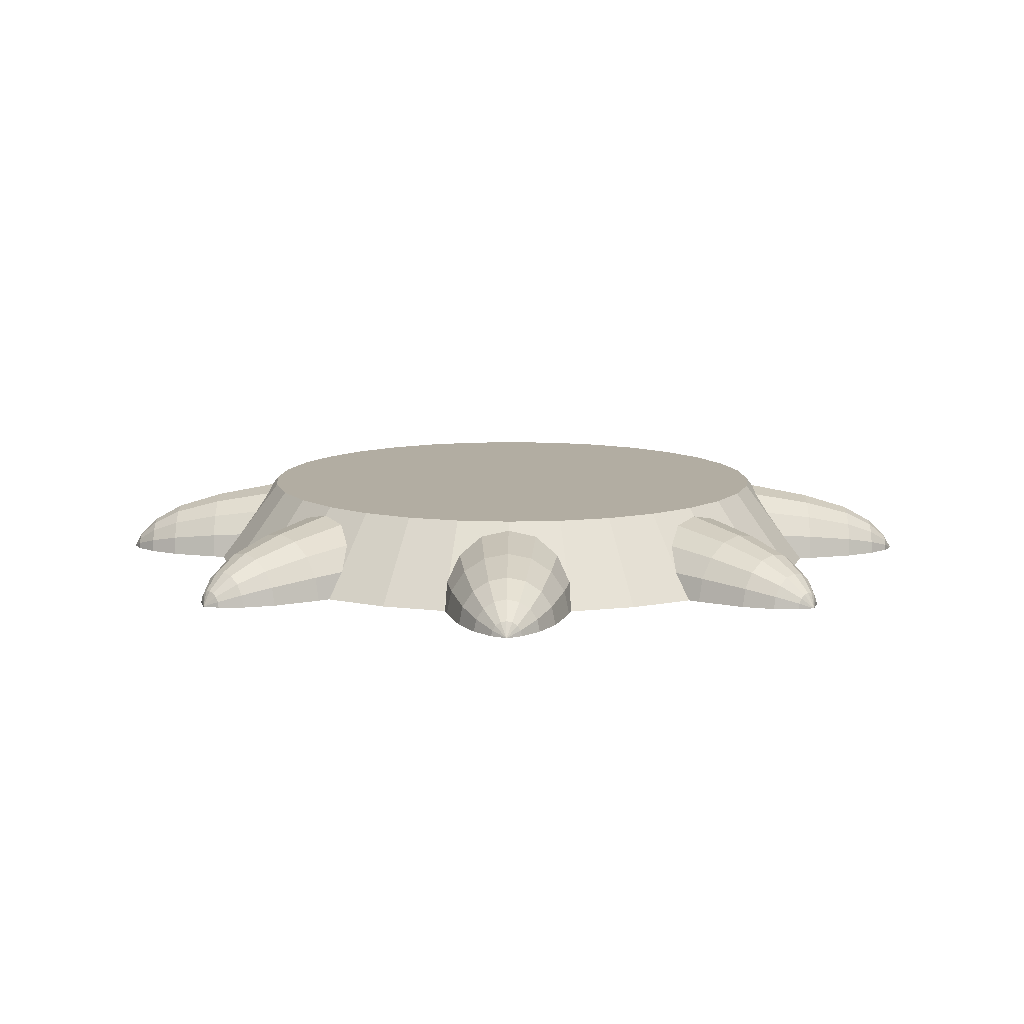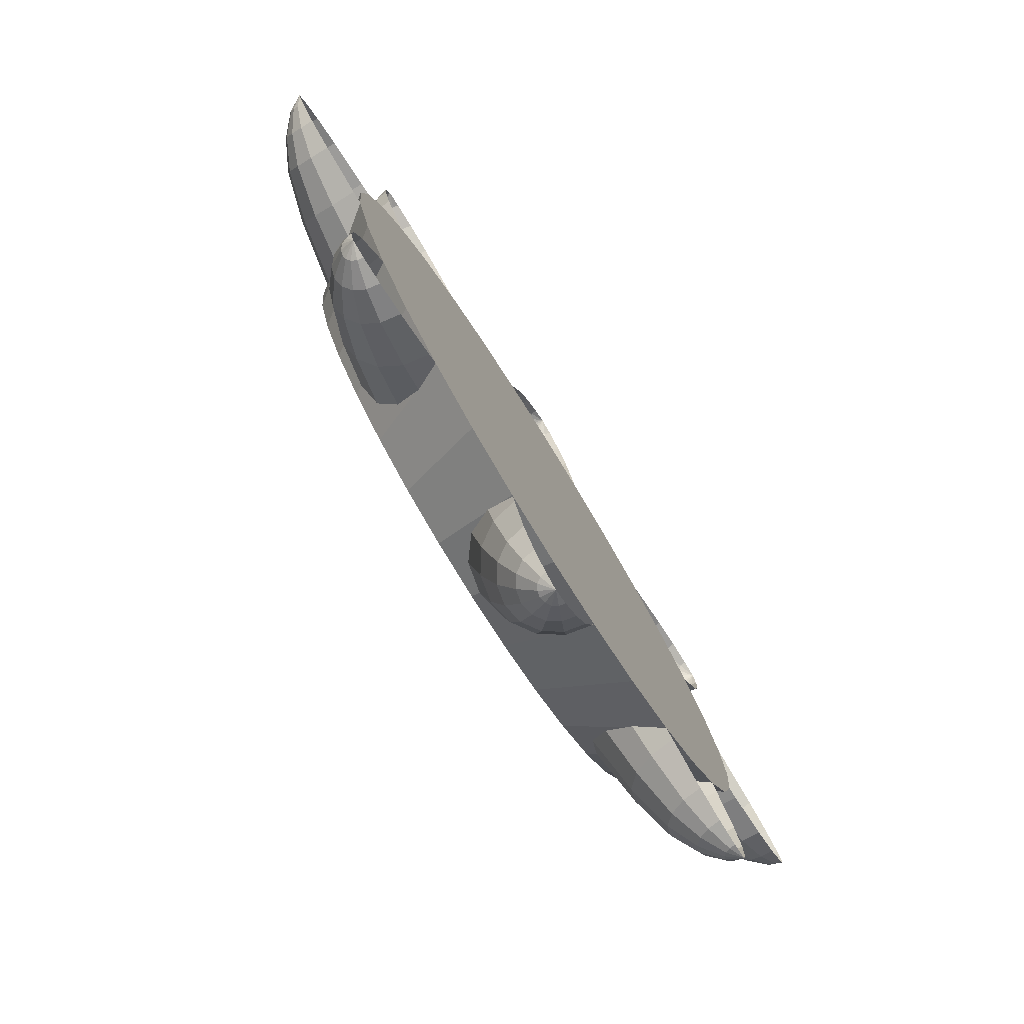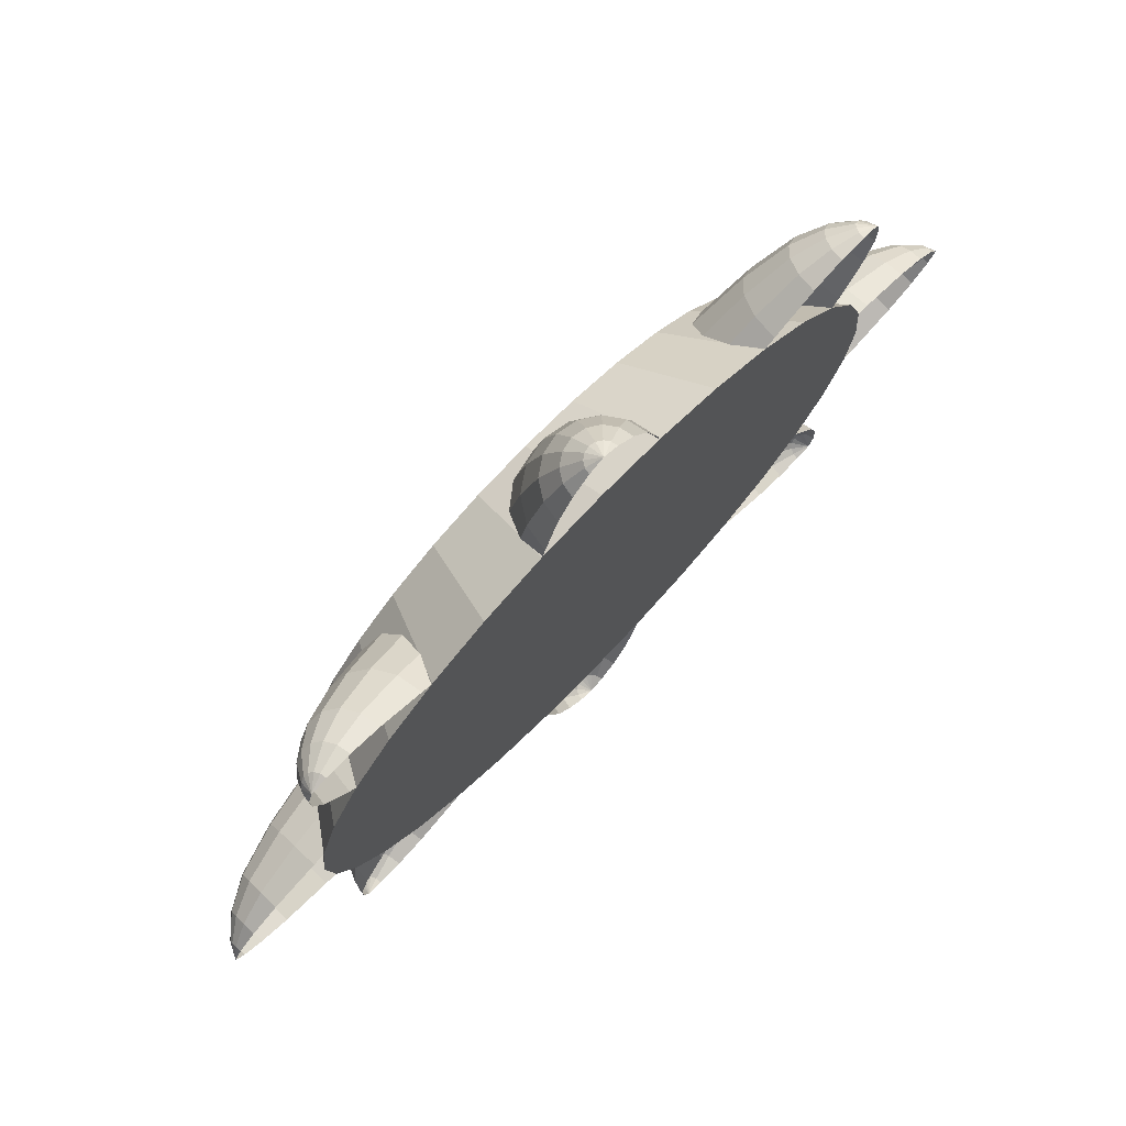
<metadata>
{"format":"obj","ext":"obj","renderer":"f3d","projection":"perspective","resolution":1024,"background":"white","views":[{"elev":10.6,"azim":135.7,"up":"+Y"},{"elev":-79.2,"azim":-58.1,"up":"+Z"},{"elev":76.4,"azim":-46.0,"up":"+Z"}]}
</metadata>
<code>
o Cone.006
v 1.591 -0 -0.05458
v 1.62 0 0
v 1.591 0.02095 -0.05042
v 1.523 0 -0.1181
v 1.523 0.04521 -0.1091
v 1.42 0 -0.1752
v 1.42 0.06703 -0.1618
v 1.249 0 -0.2265
v 1.02 0 -0.27
v 1.249 0.08669 -0.2093
v 1.02 0.1033 -0.2494
v 1.249 0.1602 -0.1602
v 1.249 0.2093 -0.08669
v 1.42 0.1239 -0.1239
v 1.02 0.1909 -0.1909
v 1.02 0.2494 -0.1033
v 1.02 0.27 0
v 1.02 0.2494 0.1033
v 1.249 0.2265 0
v 1.42 0.1752 0
v 1.249 0.2093 0.08669
v 1.249 0.1602 0.1602
v 1.42 0.1618 0.06703
v 1.42 0.1239 0.1239
v 1.523 0.1091 0.04521
v 1.523 0.08353 0.08353
v 1.523 0.1181 0
v 1.591 0.05057 0.0211
v 1.523 0.1091 0.04521
v 1.523 0.08353 0.08353
v 1.591 0.0387 0.03886
v 1.591 0.05474 0.000152
v 1.591 0.05057 -0.02079
v 1.591 0.0387 -0.03855
v 1.523 0.1091 -0.0452
v 1.523 0.08353 -0.08353
v 1.42 0.1618 -0.06703
v 1.591 0.02095 0.05072
v 1.591 0 0.05489
v 1.523 0.04521 0.1091
v 1.523 0 0.1181
v 1.42 0.06703 0.1618
v 1.42 0 0.1752
v 1.249 0.08669 0.2093
v 1.249 0 0.2265
v 1.02 0.1033 0.2494
v 1.02 0 0.27
v 1.02 0.1909 0.1909
v 0 0 -1.229
v 0.2398 0 -1.206
v -0 0.3 -1
v -0.2398 -0 -1.206
v -0.4704 -0 -1.136
v -0.1951 0.3 -0.9808
v -0.3827 0.3 -0.9239
v -0.5556 0.3 -0.8315
v -0.7071 0.3 -0.7071
v -0.6829 -0 -1.022
v -0.8692 0 -0.8692
v -1.022 -0 -0.6829
v -1.136 -0 -0.4704
v -0.8315 0.3 -0.5556
v -0.9239 0.3 -0.3827
v -0.9808 0.3 -0.1951
v -1 0.3 0
v -1.206 -0 -0.2398
v -1.229 -0 0
v -1.206 -0 0.2398
v -1.136 -0 0.4704
v -0.9808 0.3 0.1951
v -0.9239 0.3 0.3827
v -0.8315 0.3 0.5556
v -0.7071 0.3 0.7071
v -1.022 -0 0.6829
v -0.8692 0 0.8692
v -0.6829 -0 1.022
v -0.4704 0 1.136
v -0.5556 0.3 0.8315
v -0.3827 0.3 0.9239
v -0.1951 0.3 0.9808
v -0 0.3 1
v -0.2398 0 1.206
v 0 0 1.229
v 0.2398 0 1.206
v 0.4704 0 1.136
v 0.1951 0.3 0.9808
v 0.3827 0.3 0.9239
v 0.5556 0.3 0.8315
v 0.7071 0.3 0.7071
v 0.6829 0 1.022
v 0.8692 -0 0.8692
v 1.022 0 0.6829
v 1.136 0 0.4704
v 0.8315 0.3 0.5556
v 0.9239 0.3 0.3827
v 0.9808 0.3 0.1951
v 1 0.3 0
v 1.206 0 0.2398
v 1.229 0 0
v 1.206 0 -0.2398
v 1.136 0 -0.4704
v 0.9808 0.3 -0.1951
v 0.9239 0.3 -0.3827
v 0.8315 0.3 -0.5556
v 0.7071 0.3 -0.7071
v 1.022 0 -0.6829
v 0.8692 -0 -0.8692
v 0.6829 0 -1.022
v 0.4704 -0 -1.136
v 0.5556 0.3 -0.8315
v 0.3827 0.3 -0.9239
v 0.1951 0.3 -0.9808
v -1.086 -0 1.163
v -1.146 -0 1.146
v -1.089 0.02095 1.16
v -0.9934 -0 1.16
v -0.9998 0.04521 1.154
v -0.8802 0 1.128
v -0.8897 0.06703 1.119
v -0.7228 0 1.043
v -0.5303 0 0.9122
v -0.735 0.08669 1.031
v -0.5449 0.1033 0.8976
v -0.7697 0.1602 0.9962
v -0.8217 0.2093 0.9443
v -0.9165 0.1239 1.092
v -0.5862 0.1909 0.8562
v -0.6482 0.2494 0.7943
v -0.7212 0.27 0.7212
v -0.7943 0.2494 0.6482
v -0.883 0.2265 0.883
v -1.004 0.1752 1.004
v -0.9443 0.2093 0.8217
v -0.9962 0.1602 0.7697
v -1.051 0.1618 0.9567
v -1.092 0.1239 0.9165
v -1.109 0.1091 1.045
v -1.136 0.08353 1.018
v -1.077 0.1181 1.077
v -1.14 0.05057 1.11
v -1.109 0.1091 1.045
v -1.136 0.08353 1.018
v -1.152 0.0387 1.097
v -1.125 0.05474 1.125
v -1.11 0.05057 1.139
v -1.097 0.0387 1.152
v -1.045 0.1091 1.109
v -1.018 0.08353 1.136
v -0.9567 0.1618 1.051
v -1.161 0.02095 1.089
v -1.163 -0 1.086
v -1.154 0.04521 0.9998
v -1.16 -0 0.9934
v -1.119 0.06703 0.8897
v -1.128 -0 0.8802
v -1.031 0.08669 0.735
v -1.043 -0 0.7228
v -0.8976 0.1033 0.5449
v -0.9122 -0 0.5303
v -0.8562 0.1909 0.5862
v -1.591 -0 0.05458
v -1.62 -0 -0
v -1.591 0.02095 0.05042
v -1.523 0 0.1181
v -1.523 0.04521 0.1091
v -1.42 0 0.1752
v -1.42 0.06703 0.1618
v -1.249 0 0.2265
v -1.02 0 0.27
v -1.249 0.08669 0.2093
v -1.02 0.1033 0.2494
v -1.249 0.1602 0.1602
v -1.249 0.2093 0.08669
v -1.42 0.1239 0.1239
v -1.02 0.1909 0.1909
v -1.02 0.2494 0.1033
v -1.02 0.27 0
v -1.02 0.2494 -0.1033
v -1.249 0.2265 0
v -1.42 0.1752 -0
v -1.249 0.2093 -0.08669
v -1.249 0.1602 -0.1602
v -1.42 0.1618 -0.06703
v -1.42 0.1239 -0.1239
v -1.523 0.1091 -0.04521
v -1.523 0.08353 -0.08353
v -1.523 0.1181 -0
v -1.591 0.05057 -0.0211
v -1.523 0.1091 -0.04521
v -1.523 0.08353 -0.08353
v -1.591 0.0387 -0.03886
v -1.591 0.05474 -0.000152
v -1.591 0.05057 0.02079
v -1.591 0.0387 0.03855
v -1.523 0.1091 0.04521
v -1.523 0.08353 0.08353
v -1.42 0.1618 0.06703
v -1.591 0.02095 -0.05072
v -1.591 -0 -0.05489
v -1.523 0.04521 -0.1091
v -1.523 0 -0.1181
v -1.42 0.06703 -0.1618
v -1.42 0 -0.1752
v -1.249 0.08669 -0.2093
v -1.249 -0 -0.2265
v -1.02 0.1033 -0.2494
v -1.02 -0 -0.27
v -1.02 0.1909 -0.1909
v -1.163 -0 -1.086
v -1.146 -0 -1.146
v -1.16 0.02095 -1.089
v -1.16 -0 -0.9934
v -1.154 0.0452 -0.9998
v -1.128 -0 -0.8802
v -1.119 0.06703 -0.8897
v -1.043 -0 -0.7228
v -0.9122 -0 -0.5303
v -1.031 0.08669 -0.735
v -0.8976 0.1033 -0.5449
v -0.9962 0.1602 -0.7697
v -0.9443 0.2093 -0.8217
v -1.092 0.1239 -0.9165
v -0.8562 0.1909 -0.5862
v -0.7943 0.2494 -0.6482
v -0.7212 0.27 -0.7212
v -0.6482 0.2494 -0.7943
v -0.883 0.2265 -0.883
v -1.004 0.1752 -1.004
v -0.8217 0.2093 -0.9443
v -0.7697 0.1602 -0.9962
v -0.9567 0.1618 -1.051
v -0.9165 0.1239 -1.092
v -1.045 0.1091 -1.109
v -1.018 0.08353 -1.136
v -1.077 0.1181 -1.077
v -1.11 0.05057 -1.14
v -1.045 0.1091 -1.109
v -1.018 0.08353 -1.136
v -1.097 0.0387 -1.152
v -1.125 0.05474 -1.125
v -1.139 0.05057 -1.11
v -1.152 0.0387 -1.097
v -1.109 0.1091 -1.045
v -1.136 0.08353 -1.018
v -1.051 0.1618 -0.9567
v -1.089 0.02095 -1.161
v -1.086 -0 -1.163
v -0.9998 0.0452 -1.154
v -0.9934 -0 -1.16
v -0.8897 0.06703 -1.119
v -0.8802 -0 -1.128
v -0.735 0.08669 -1.031
v -0.7228 -0 -1.043
v -0.5449 0.1033 -0.8976
v -0.5303 -0 -0.9122
v -0.5862 0.1909 -0.8562
v -0.05458 -0 -1.591
v 0 -0 -1.62
v -0.05042 0.02095 -1.591
v -0.1181 -0 -1.523
v -0.1091 0.04521 -1.523
v -0.1752 -0 -1.42
v -0.1618 0.06703 -1.42
v -0.2265 -0 -1.249
v -0.27 -0 -1.02
v -0.2093 0.08669 -1.249
v -0.2494 0.1033 -1.02
v -0.1602 0.1602 -1.249
v -0.08669 0.2093 -1.249
v -0.1239 0.1239 -1.42
v -0.1909 0.1909 -1.02
v -0.1033 0.2494 -1.02
v 0 0.27 -1.02
v 0.1033 0.2494 -1.02
v 0 0.2265 -1.249
v 0 0.1752 -1.42
v 0.08669 0.2093 -1.249
v 0.1602 0.1602 -1.249
v 0.06703 0.1618 -1.42
v 0.1239 0.1239 -1.42
v 0.04521 0.1091 -1.523
v 0.08353 0.08353 -1.523
v 0 0.1181 -1.523
v 0.0211 0.05057 -1.591
v 0.04521 0.1091 -1.523
v 0.08353 0.08353 -1.523
v 0.03886 0.0387 -1.591
v 0.000152 0.05474 -1.591
v -0.02079 0.05057 -1.591
v -0.03855 0.0387 -1.591
v -0.04521 0.1091 -1.523
v -0.08353 0.08353 -1.523
v -0.06703 0.1618 -1.42
v 0.05072 0.02095 -1.591
v 0.05489 -0 -1.591
v 0.1091 0.04521 -1.523
v 0.1181 -0 -1.523
v 0.1618 0.06703 -1.42
v 0.1752 -0 -1.42
v 0.2093 0.08669 -1.249
v 0.2265 -0 -1.249
v 0.2494 0.1033 -1.02
v 0.27 -0 -1.02
v 0.1909 0.1909 -1.02
v 1.086 -0 -1.163
v 1.146 0 -1.146
v 1.089 0.02095 -1.16
v 0.9934 0 -1.16
v 0.9998 0.04521 -1.154
v 0.8802 0 -1.128
v 0.8897 0.06703 -1.119
v 0.7228 0 -1.043
v 0.5303 0 -0.9122
v 0.735 0.08669 -1.031
v 0.5449 0.1033 -0.8976
v 0.7697 0.1602 -0.9962
v 0.8217 0.2093 -0.9443
v 0.9165 0.1239 -1.092
v 0.5862 0.1909 -0.8562
v 0.6482 0.2494 -0.7943
v 0.7212 0.27 -0.7212
v 0.7943 0.2494 -0.6482
v 0.883 0.2265 -0.883
v 1.004 0.1752 -1.004
v 0.9443 0.2093 -0.8217
v 0.9962 0.1602 -0.7697
v 1.051 0.1618 -0.9567
v 1.092 0.1239 -0.9165
v 1.109 0.1091 -1.045
v 1.136 0.08353 -1.018
v 1.077 0.1181 -1.077
v 1.14 0.05057 -1.11
v 1.109 0.1091 -1.045
v 1.136 0.08353 -1.018
v 1.152 0.0387 -1.097
v 1.125 0.05474 -1.125
v 1.11 0.05057 -1.139
v 1.097 0.0387 -1.152
v 1.045 0.1091 -1.109
v 1.018 0.08353 -1.136
v 0.9567 0.1618 -1.051
v 1.161 0.02095 -1.089
v 1.163 0 -1.086
v 1.154 0.04521 -0.9998
v 1.16 0 -0.9934
v 1.119 0.06703 -0.8897
v 1.128 0 -0.8802
v 1.031 0.08669 -0.735
v 1.043 0 -0.7228
v 0.8976 0.1033 -0.5449
v 0.9122 0 -0.5303
v 0.8562 0.1909 -0.5862
v 1.163 -0 1.086
v 1.146 0 1.146
v 1.16 0.02095 1.089
v 1.16 0 0.9934
v 1.154 0.04521 0.9998
v 1.128 0 0.8802
v 1.119 0.06703 0.8897
v 1.043 0 0.7228
v 0.9122 0 0.5303
v 1.031 0.08669 0.735
v 0.8976 0.1033 0.5449
v 0.9962 0.1602 0.7697
v 0.9443 0.2093 0.8217
v 1.092 0.1239 0.9165
v 0.8562 0.1909 0.5862
v 0.7943 0.2494 0.6482
v 0.7212 0.27 0.7212
v 0.6482 0.2494 0.7943
v 0.883 0.2265 0.883
v 1.004 0.1752 1.004
v 0.8217 0.2093 0.9443
v 0.7697 0.1602 0.9962
v 0.9567 0.1618 1.051
v 0.9165 0.1239 1.092
v 1.045 0.1091 1.109
v 1.018 0.08353 1.136
v 1.077 0.1181 1.077
v 1.11 0.05057 1.14
v 1.045 0.1091 1.109
v 1.018 0.08353 1.136
v 1.097 0.0387 1.152
v 1.125 0.05474 1.125
v 1.139 0.05057 1.11
v 1.152 0.0387 1.097
v 1.109 0.1091 1.045
v 1.136 0.08353 1.018
v 1.051 0.1618 0.9567
v 1.089 0.02095 1.161
v 1.086 -0 1.163
v 0.9998 0.04521 1.154
v 0.9934 0 1.16
v 0.8897 0.06703 1.119
v 0.8802 0 1.128
v 0.735 0.08669 1.031
v 0.7228 -0 1.043
v 0.5449 0.1033 0.8976
v 0.5303 -0 0.9122
v 0.5862 0.1909 0.8562
v 0.05458 -0 1.591
v -1e-06 -0 1.62
v 0.05042 0.02095 1.591
v 0.1181 -0 1.523
v 0.1091 0.04521 1.523
v 0.1752 -0 1.42
v 0.1618 0.06703 1.42
v 0.2265 0 1.249
v 0.27 0 1.02
v 0.2093 0.08669 1.249
v 0.2494 0.1033 1.02
v 0.1602 0.1602 1.249
v 0.08668 0.2093 1.249
v 0.1239 0.1239 1.42
v 0.1909 0.1909 1.02
v 0.1033 0.2494 1.02
v -1e-06 0.27 1.02
v -0.1033 0.2494 1.02
v -1e-06 0.2265 1.249
v -1e-06 0.1752 1.42
v -0.08669 0.2093 1.249
v -0.1602 0.1602 1.249
v -0.06703 0.1618 1.42
v -0.1239 0.1239 1.42
v -0.04521 0.1091 1.523
v -0.08353 0.08353 1.523
v -1e-06 0.1181 1.523
v -0.0211 0.05057 1.591
v -0.04521 0.1091 1.523
v -0.08353 0.08353 1.523
v -0.03886 0.0387 1.591
v -0.000154 0.05474 1.591
v 0.02079 0.05057 1.591
v 0.03855 0.0387 1.591
v 0.0452 0.1091 1.523
v 0.08353 0.08353 1.523
v 0.06703 0.1618 1.42
v -0.05072 0.02095 1.591
v -0.05489 -0 1.591
v -0.1091 0.04521 1.523
v -0.1181 -0 1.523
v -0.1618 0.06703 1.42
v -0.1752 -0 1.42
v -0.2093 0.08669 1.249
v -0.2265 -0 1.249
v -0.2494 0.1033 1.02
v -0.27 -0 1.02
v -0.1909 0.1909 1.02
f 3 2 1
f 3 1 4 5
f 5 4 6 7
f 7 6 8 10
f 10 8 9 11
f 12 10 11 15
f 14 7 10 12
f 37 14 12 13
f 13 12 15 16
f 19 13 16 17
f 21 19 17 18
f 20 37 13 19
f 23 20 19 21
f 22 21 18 48
f 24 23 21 22
f 26 25 23 24
f 25 27 20 23
f 25 26 30 29
f 31 28 25 26
f 28 32 27 25
f 31 2 28
f 2 32 28
f 33 32 2
f 32 33 35 27
f 2 34 33
f 33 34 36 35
f 27 35 37 20
f 35 36 14 37
f 36 5 7 14
f 34 3 5 36
f 3 34 2
f 38 31 26 40
f 38 2 31
f 39 38 40 41
f 39 2 38
f 41 40 42 43
f 40 26 24 42
f 43 42 44 45
f 42 24 22 44
f 44 22 48 46
f 45 44 46 47
f 49 50 109 108 107 106 101 100 99 98 93 92 91 90 85 84 83 82 77 76 75 74 69 68 67 66 61 60 59 58 53 52
f 49 51 112 50
f 52 54 51 49
f 53 55 54 52
f 79 95 111
f 58 56 55 53
f 59 57 56 58
f 60 62 57 59
f 61 63 62 60
f 66 64 63 61
f 67 65 64 66
f 68 70 65 67
f 69 71 70 68
f 74 72 71 69
f 75 73 72 74
f 76 78 73 75
f 77 79 78 76
f 82 80 79 77
f 83 81 80 82
f 84 86 81 83
f 85 87 86 84
f 90 88 87 85
f 91 89 88 90
f 92 94 89 91
f 93 95 94 92
f 98 96 95 93
f 99 97 96 98
f 100 102 97 99
f 101 103 102 100
f 106 104 103 101
f 107 105 104 106
f 108 110 105 107
f 109 111 110 108
f 50 112 111 109
f 115 114 113
f 115 113 116 117
f 117 116 118 119
f 119 118 120 122
f 122 120 121 123
f 124 122 123 127
f 126 119 122 124
f 149 126 124 125
f 125 124 127 128
f 131 125 128 129
f 133 131 129 130
f 132 149 125 131
f 135 132 131 133
f 134 133 130 160
f 136 135 133 134
f 138 137 135 136
f 137 139 132 135
f 137 138 142 141
f 143 140 137 138
f 140 144 139 137
f 143 114 140
f 114 144 140
f 145 144 114
f 144 145 147 139
f 114 146 145
f 145 146 148 147
f 139 147 149 132
f 147 148 126 149
f 148 117 119 126
f 146 115 117 148
f 115 146 114
f 150 143 138 152
f 150 114 143
f 151 150 152 153
f 151 114 150
f 153 152 154 155
f 152 138 136 154
f 155 154 156 157
f 154 136 134 156
f 156 134 160 158
f 157 156 158 159
f 111 112 51
f 51 54 111
f 54 55 111
f 55 56 57
f 57 62 55
f 62 63 55
f 63 64 65
f 65 70 63
f 70 71 63
f 71 72 73
f 73 78 79
f 79 80 81
f 81 86 79
f 86 87 79
f 87 88 95
f 88 89 95
f 89 94 95
f 95 96 97
f 97 102 103
f 103 104 105
f 105 110 103
f 110 111 103
f 71 73 63
f 73 79 63
f 95 97 111
f 97 103 111
f 111 55 79
f 55 63 79
f 79 87 95
f 163 162 161
f 163 161 164 165
f 165 164 166 167
f 167 166 168 170
f 170 168 169 171
f 172 170 171 175
f 174 167 170 172
f 197 174 172 173
f 173 172 175 176
f 179 173 176 177
f 181 179 177 178
f 180 197 173 179
f 183 180 179 181
f 182 181 178 208
f 184 183 181 182
f 186 185 183 184
f 185 187 180 183
f 185 186 190 189
f 191 188 185 186
f 188 192 187 185
f 191 162 188
f 162 192 188
f 193 192 162
f 192 193 195 187
f 162 194 193
f 193 194 196 195
f 187 195 197 180
f 195 196 174 197
f 196 165 167 174
f 194 163 165 196
f 163 194 162
f 198 191 186 200
f 198 162 191
f 199 198 200 201
f 199 162 198
f 201 200 202 203
f 200 186 184 202
f 203 202 204 205
f 202 184 182 204
f 204 182 208 206
f 205 204 206 207
f 211 210 209
f 211 209 212 213
f 213 212 214 215
f 215 214 216 218
f 218 216 217 219
f 220 218 219 223
f 222 215 218 220
f 245 222 220 221
f 221 220 223 224
f 227 221 224 225
f 229 227 225 226
f 228 245 221 227
f 231 228 227 229
f 230 229 226 256
f 232 231 229 230
f 234 233 231 232
f 233 235 228 231
f 233 234 238 237
f 239 236 233 234
f 236 240 235 233
f 239 210 236
f 210 240 236
f 241 240 210
f 240 241 243 235
f 210 242 241
f 241 242 244 243
f 235 243 245 228
f 243 244 222 245
f 244 213 215 222
f 242 211 213 244
f 211 242 210
f 246 239 234 248
f 246 210 239
f 247 246 248 249
f 247 210 246
f 249 248 250 251
f 248 234 232 250
f 251 250 252 253
f 250 232 230 252
f 252 230 256 254
f 253 252 254 255
f 259 258 257
f 259 257 260 261
f 261 260 262 263
f 263 262 264 266
f 266 264 265 267
f 268 266 267 271
f 270 263 266 268
f 293 270 268 269
f 269 268 271 272
f 275 269 272 273
f 277 275 273 274
f 276 293 269 275
f 279 276 275 277
f 278 277 274 304
f 280 279 277 278
f 282 281 279 280
f 281 283 276 279
f 281 282 286 285
f 287 284 281 282
f 284 288 283 281
f 287 258 284
f 258 288 284
f 289 288 258
f 288 289 291 283
f 258 290 289
f 289 290 292 291
f 283 291 293 276
f 291 292 270 293
f 292 261 263 270
f 290 259 261 292
f 259 290 258
f 294 287 282 296
f 294 258 287
f 295 294 296 297
f 295 258 294
f 297 296 298 299
f 296 282 280 298
f 299 298 300 301
f 298 280 278 300
f 300 278 304 302
f 301 300 302 303
f 307 306 305
f 307 305 308 309
f 309 308 310 311
f 311 310 312 314
f 314 312 313 315
f 316 314 315 319
f 318 311 314 316
f 341 318 316 317
f 317 316 319 320
f 323 317 320 321
f 325 323 321 322
f 324 341 317 323
f 327 324 323 325
f 326 325 322 352
f 328 327 325 326
f 330 329 327 328
f 329 331 324 327
f 329 330 334 333
f 335 332 329 330
f 332 336 331 329
f 335 306 332
f 306 336 332
f 337 336 306
f 336 337 339 331
f 306 338 337
f 337 338 340 339
f 331 339 341 324
f 339 340 318 341
f 340 309 311 318
f 338 307 309 340
f 307 338 306
f 342 335 330 344
f 342 306 335
f 343 342 344 345
f 343 306 342
f 345 344 346 347
f 344 330 328 346
f 347 346 348 349
f 346 328 326 348
f 348 326 352 350
f 349 348 350 351
f 355 354 353
f 355 353 356 357
f 357 356 358 359
f 359 358 360 362
f 362 360 361 363
f 364 362 363 367
f 366 359 362 364
f 389 366 364 365
f 365 364 367 368
f 371 365 368 369
f 373 371 369 370
f 372 389 365 371
f 375 372 371 373
f 374 373 370 400
f 376 375 373 374
f 378 377 375 376
f 377 379 372 375
f 377 378 382 381
f 383 380 377 378
f 380 384 379 377
f 383 354 380
f 354 384 380
f 385 384 354
f 384 385 387 379
f 354 386 385
f 385 386 388 387
f 379 387 389 372
f 387 388 366 389
f 388 357 359 366
f 386 355 357 388
f 355 386 354
f 390 383 378 392
f 390 354 383
f 391 390 392 393
f 391 354 390
f 393 392 394 395
f 392 378 376 394
f 395 394 396 397
f 394 376 374 396
f 396 374 400 398
f 397 396 398 399
f 403 402 401
f 403 401 404 405
f 405 404 406 407
f 407 406 408 410
f 410 408 409 411
f 412 410 411 415
f 414 407 410 412
f 437 414 412 413
f 413 412 415 416
f 419 413 416 417
f 421 419 417 418
f 420 437 413 419
f 423 420 419 421
f 422 421 418 448
f 424 423 421 422
f 426 425 423 424
f 425 427 420 423
f 425 426 430 429
f 431 428 425 426
f 428 432 427 425
f 431 402 428
f 402 432 428
f 433 432 402
f 432 433 435 427
f 402 434 433
f 433 434 436 435
f 427 435 437 420
f 435 436 414 437
f 436 405 407 414
f 434 403 405 436
f 403 434 402
f 438 431 426 440
f 438 402 431
f 439 438 440 441
f 439 402 438
f 441 440 442 443
f 440 426 424 442
f 443 442 444 445
f 442 424 422 444
f 444 422 448 446
f 445 444 446 447

</code>
